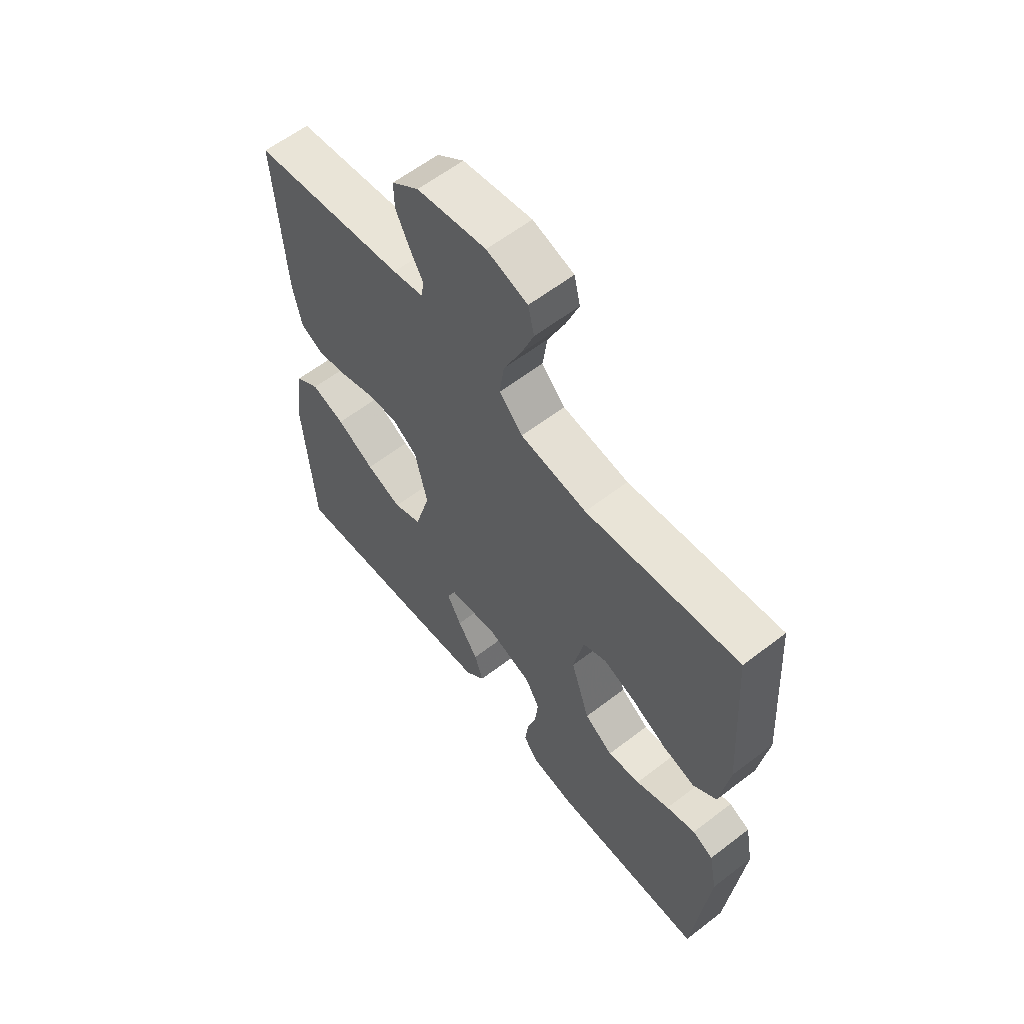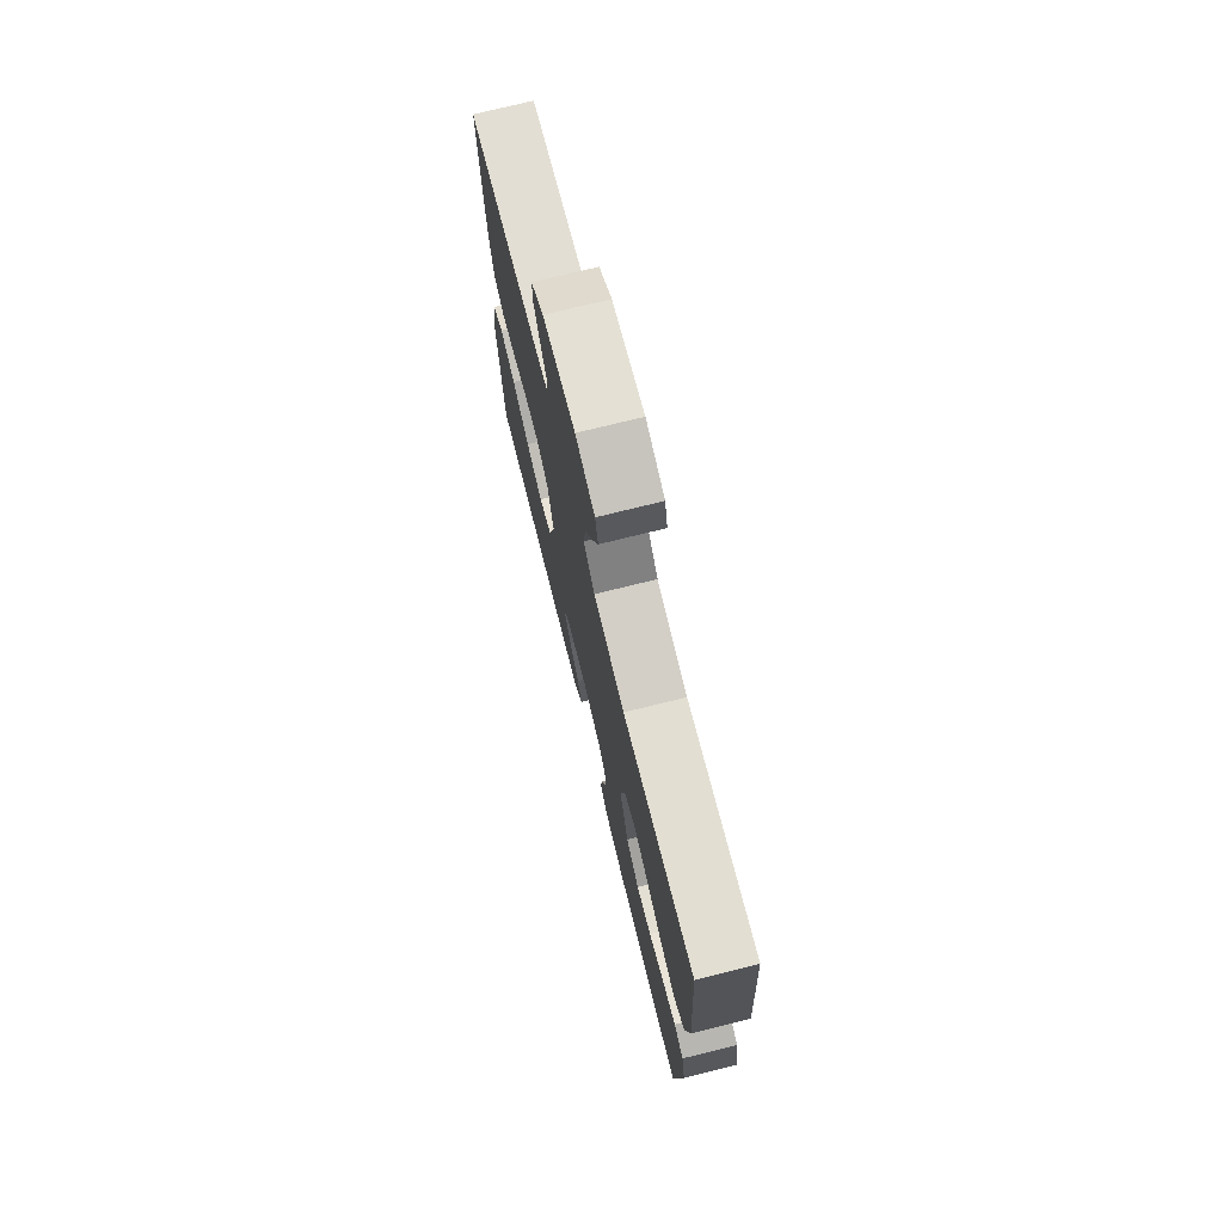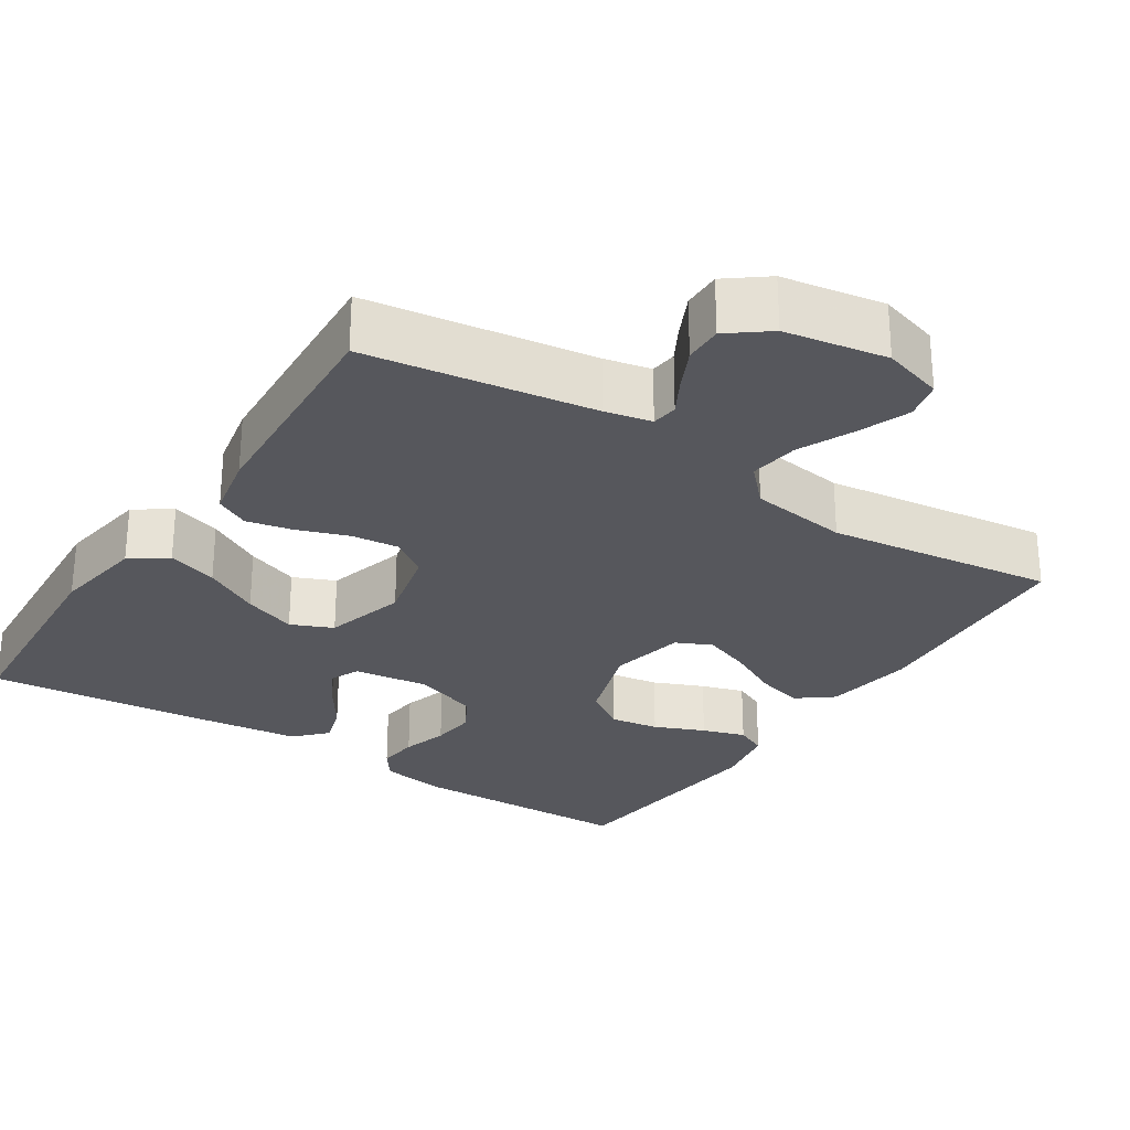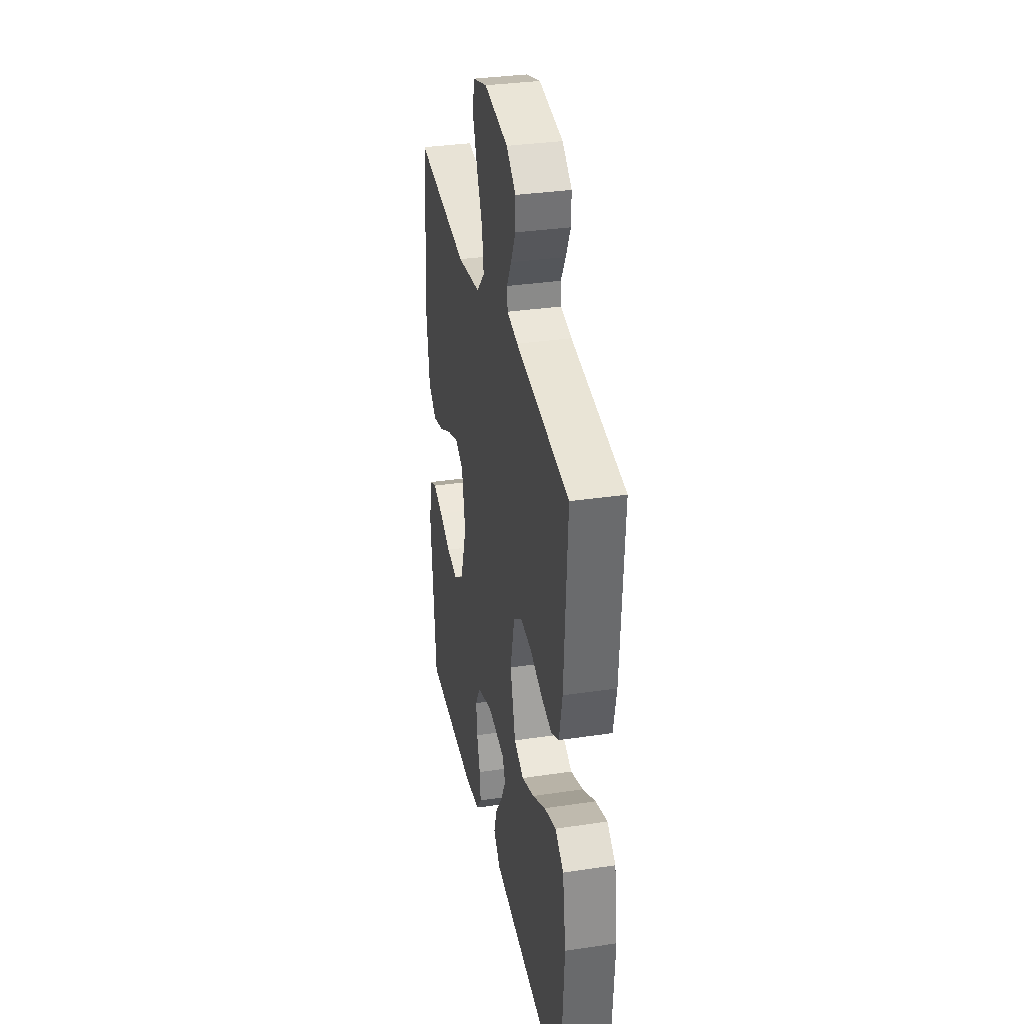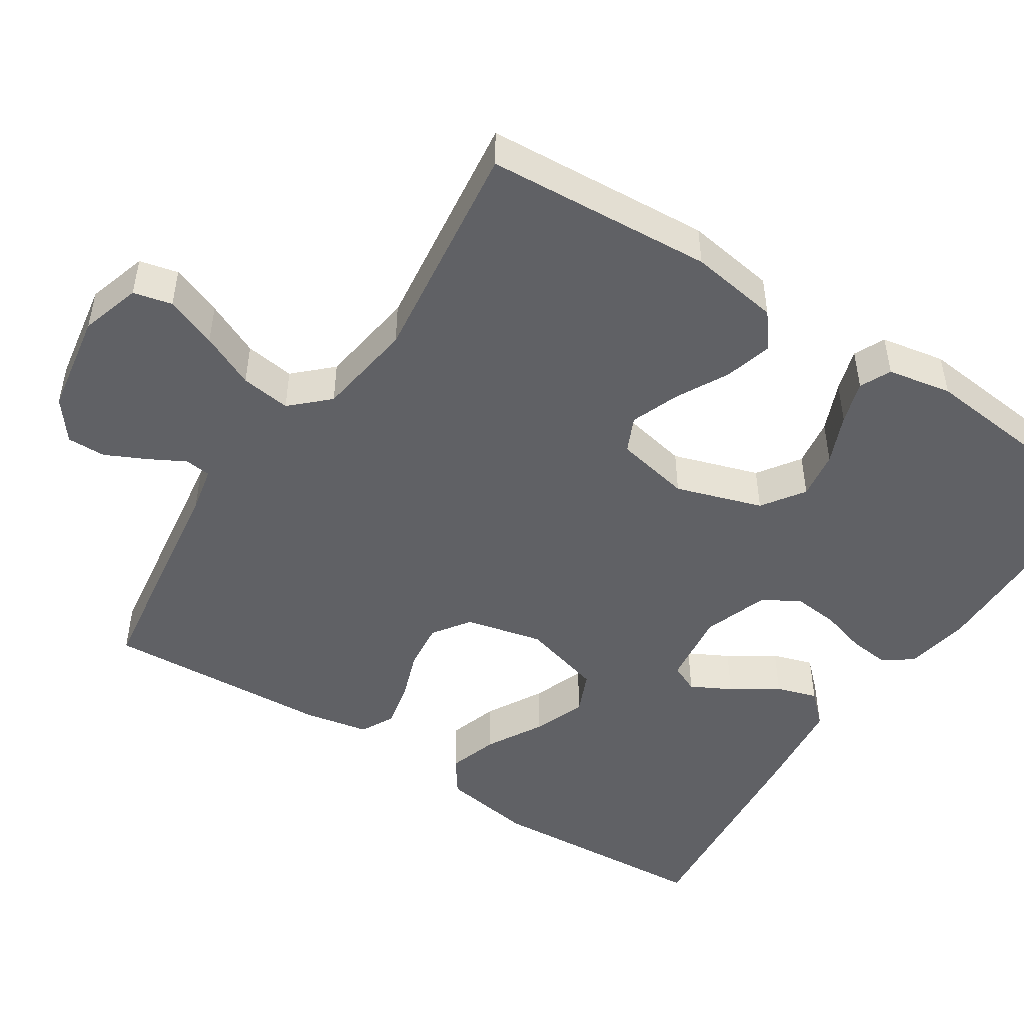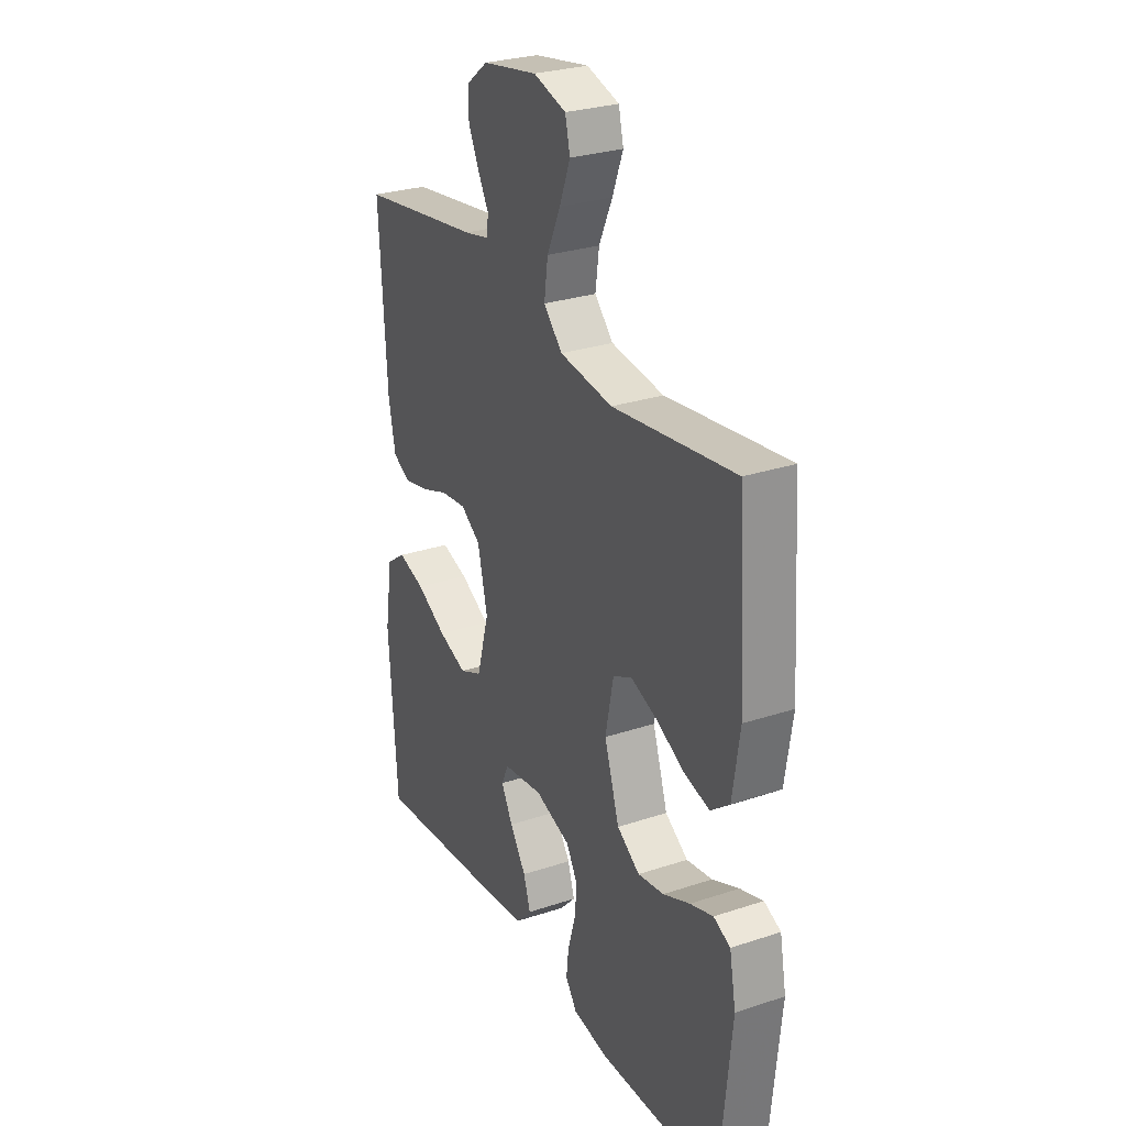
<metadata>
{"format":"obj","ext":"obj","renderer":"f3d","projection":"perspective","resolution":1024,"background":"white","views":[{"elev":60.4,"azim":51.8,"up":"+Z"},{"elev":74.5,"azim":76.1,"up":"+Z"},{"elev":-27.5,"azim":-33.1,"up":"+Y"},{"elev":33.6,"azim":-101.5,"up":"+Z"},{"elev":-48.3,"azim":56.8,"up":"+Y"},{"elev":28.0,"azim":63.2,"up":"+Z"}]}
</metadata>
<code>
v 0.5 0.07 -0.5
v 0.2 0.07 -0.505
v 0.113 0.07 -0.49
v 0.085 0.07 -0.451
v 0.091 0.07 -0.397
v 0.109 0.07 -0.336
v 0.115 0.07 -0.276
v 0.087 0.07 -0.227
v 0 0.07 -0.197
v -0.098 0.07 -0.21
v -0.115 0.07 -0.248
v -0.087 0.07 -0.301
v -0.047 0.07 -0.361
v -0.03 0.07 -0.415
v -0.069 0.07 -0.456
v -0.2 0.07 -0.471
v -0.5 0.07 -0.5
v -0.52 0.07 -0.2
v -0.501 0.07 -0.078
v -0.453 0.07 -0.044
v -0.387 0.07 -0.065
v -0.313 0.07 -0.106
v -0.243 0.07 -0.132
v -0.188 0.07 -0.108
v -0.158 0.07 0
v -0.182 0.07 0.102
v -0.231 0.07 0.136
v -0.294 0.07 0.129
v -0.361 0.07 0.105
v -0.421 0.07 0.092
v -0.465 0.07 0.115
v -0.482 0.07 0.2
v -0.5 0.07 0.5
v -0.2 0.07 0.544
v -0.139 0.07 0.557
v -0.135 0.07 0.592
v -0.161 0.07 0.639
v -0.187 0.07 0.693
v -0.188 0.07 0.744
v -0.135 0.07 0.785
v 0 0.07 0.808
v 0.08 0.07 0.784
v 0.092 0.07 0.733
v 0.066 0.07 0.665
v 0.033 0.07 0.593
v 0.024 0.07 0.527
v 0.07 0.07 0.479
v 0.2 0.07 0.461
v 0.5 0.07 0.5
v 0.52 0.07 0.2
v 0.502 0.07 0.081
v 0.456 0.07 0.045
v 0.393 0.07 0.062
v 0.324 0.07 0.098
v 0.26 0.07 0.122
v 0.213 0.07 0.1
v 0.193 0.07 0
v 0.23 0.07 -0.114
v 0.286 0.07 -0.152
v 0.35 0.07 -0.142
v 0.416 0.07 -0.114
v 0.473 0.07 -0.096
v 0.514 0.07 -0.115
v 0.53 0.07 -0.2
v 0.5 0 -0.5
v 0.2 0 -0.505
v 0.113 0 -0.49
v 0.085 0 -0.451
v 0.091 0 -0.397
v 0.109 0 -0.336
v 0.115 0 -0.276
v 0.087 0 -0.227
v 0 0 -0.197
v -0.098 0 -0.21
v -0.115 0 -0.248
v -0.087 0 -0.301
v -0.047 0 -0.361
v -0.03 0 -0.415
v -0.069 0 -0.456
v -0.2 0 -0.471
v -0.5 0 -0.5
v -0.52 0 -0.2
v -0.501 0 -0.078
v -0.453 0 -0.044
v -0.387 0 -0.065
v -0.313 0 -0.106
v -0.243 0 -0.132
v -0.188 0 -0.108
v -0.158 0 0
v -0.182 0 0.102
v -0.231 0 0.136
v -0.294 0 0.129
v -0.361 0 0.105
v -0.421 0 0.092
v -0.465 0 0.115
v -0.482 0 0.2
v -0.5 0 0.5
v -0.2 0 0.544
v -0.139 0 0.557
v -0.135 0 0.592
v -0.161 0 0.639
v -0.187 0 0.693
v -0.188 0 0.744
v -0.135 0 0.785
v 0 0 0.808
v 0.08 0 0.784
v 0.092 0 0.733
v 0.066 0 0.665
v 0.033 0 0.593
v 0.024 0 0.527
v 0.07 0 0.479
v 0.2 0 0.461
v 0.5 0 0.5
v 0.52 0 0.2
v 0.502 0 0.081
v 0.456 0 0.045
v 0.393 0 0.062
v 0.324 0 0.098
v 0.26 0 0.122
v 0.213 0 0.1
v 0.193 0 0
v 0.23 0 -0.114
v 0.286 0 -0.152
v 0.35 0 -0.142
v 0.416 0 -0.114
v 0.473 0 -0.096
v 0.514 0 -0.115
v 0.53 0 -0.2
f 4 5 6
f 3 4 6
f 2 3 6
f 1 2 6
f 64 1 6
f 63 64 6
f 62 63 6
f 61 62 6
f 60 61 6
f 59 60 6 7
f 58 59 7 8
f 57 58 8 9
f 56 57 9 10
f 52 53 54
f 51 52 54
f 50 51 54
f 49 50 54
f 48 49 54
f 47 48 54 55
f 46 47 55 56
f 43 44 45
f 42 43 45
f 41 42 45
f 40 41 45
f 39 40 45
f 38 39 45
f 37 38 45
f 36 37 45
f 35 36 45 46
f 46 56 10
f 35 46 10
f 34 35 10
f 32 33 34
f 31 32 34
f 30 31 34
f 29 30 34
f 28 29 34
f 20 21 22
f 19 20 22
f 18 19 22
f 17 18 22
f 16 17 22
f 15 16 22
f 14 15 22
f 13 14 22
f 12 13 22
f 11 12 22 23
f 10 11 23 24
f 27 28 34
f 26 27 34
f 25 26 34 10
f 10 24 25
f 70 69 68
f 70 68 67
f 70 67 66
f 70 66 65
f 70 65 128
f 70 128 127
f 70 127 126
f 70 126 125
f 70 125 124
f 71 70 124 123
f 72 71 123 122
f 73 72 122 121
f 74 73 121 120
f 118 117 116
f 118 116 115
f 118 115 114
f 118 114 113
f 118 113 112
f 119 118 112 111
f 120 119 111 110
f 109 108 107
f 109 107 106
f 109 106 105
f 109 105 104
f 109 104 103
f 109 103 102
f 109 102 101
f 109 101 100
f 110 109 100 99
f 74 120 110
f 74 110 99
f 74 99 98
f 98 97 96
f 98 96 95
f 98 95 94
f 98 94 93
f 98 93 92
f 86 85 84
f 86 84 83
f 86 83 82
f 86 82 81
f 86 81 80
f 86 80 79
f 86 79 78
f 86 78 77
f 86 77 76
f 87 86 76 75
f 88 87 75 74
f 98 92 91
f 98 91 90
f 74 98 90 89
f 89 88 74
f 1 65 66 2
f 2 66 67 3
f 3 67 68 4
f 4 68 69 5
f 5 69 70 6
f 6 70 71 7
f 7 71 72 8
f 8 72 73 9
f 9 73 74 10
f 10 74 75 11
f 11 75 76 12
f 12 76 77 13
f 13 77 78 14
f 14 78 79 15
f 15 79 80 16
f 16 80 81 17
f 17 81 82 18
f 18 82 83 19
f 19 83 84 20
f 20 84 85 21
f 21 85 86 22
f 22 86 87 23
f 23 87 88 24
f 24 88 89 25
f 25 89 90 26
f 26 90 91 27
f 27 91 92 28
f 28 92 93 29
f 29 93 94 30
f 30 94 95 31
f 31 95 96 32
f 32 96 97 33
f 33 97 98 34
f 34 98 99 35
f 35 99 100 36
f 36 100 101 37
f 37 101 102 38
f 38 102 103 39
f 39 103 104 40
f 40 104 105 41
f 41 105 106 42
f 42 106 107 43
f 43 107 108 44
f 44 108 109 45
f 45 109 110 46
f 46 110 111 47
f 47 111 112 48
f 48 112 113 49
f 49 113 114 50
f 50 114 115 51
f 51 115 116 52
f 52 116 117 53
f 53 117 118 54
f 54 118 119 55
f 55 119 120 56
f 56 120 121 57
f 57 121 122 58
f 58 122 123 59
f 59 123 124 60
f 60 124 125 61
f 61 125 126 62
f 62 126 127 63
f 63 127 128 64
f 64 128 65 1

</code>
